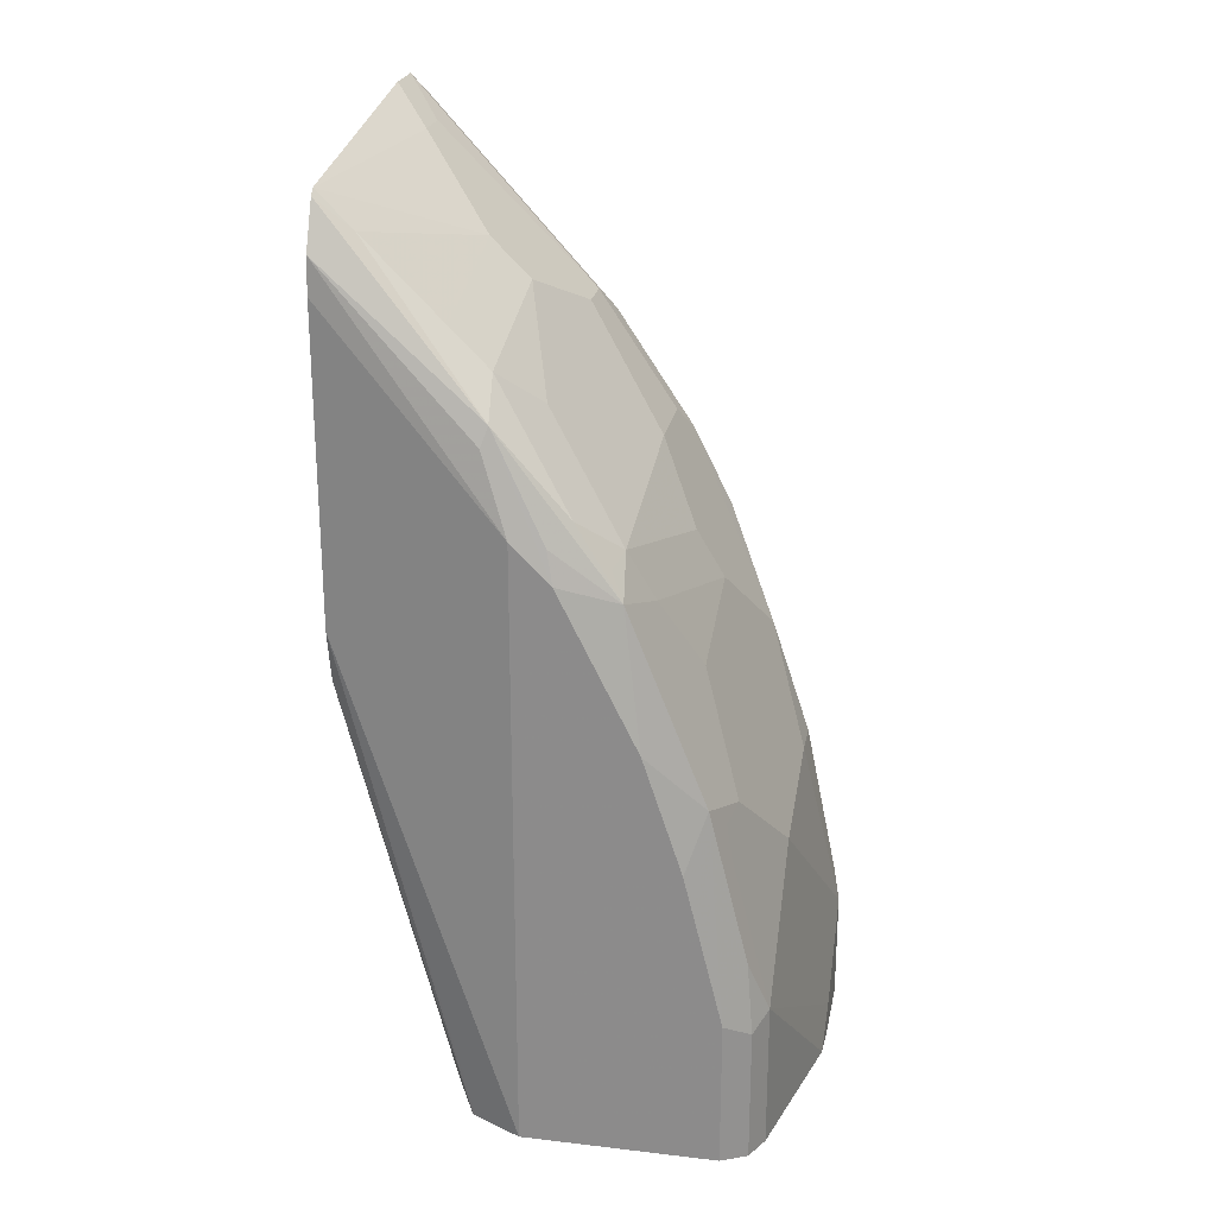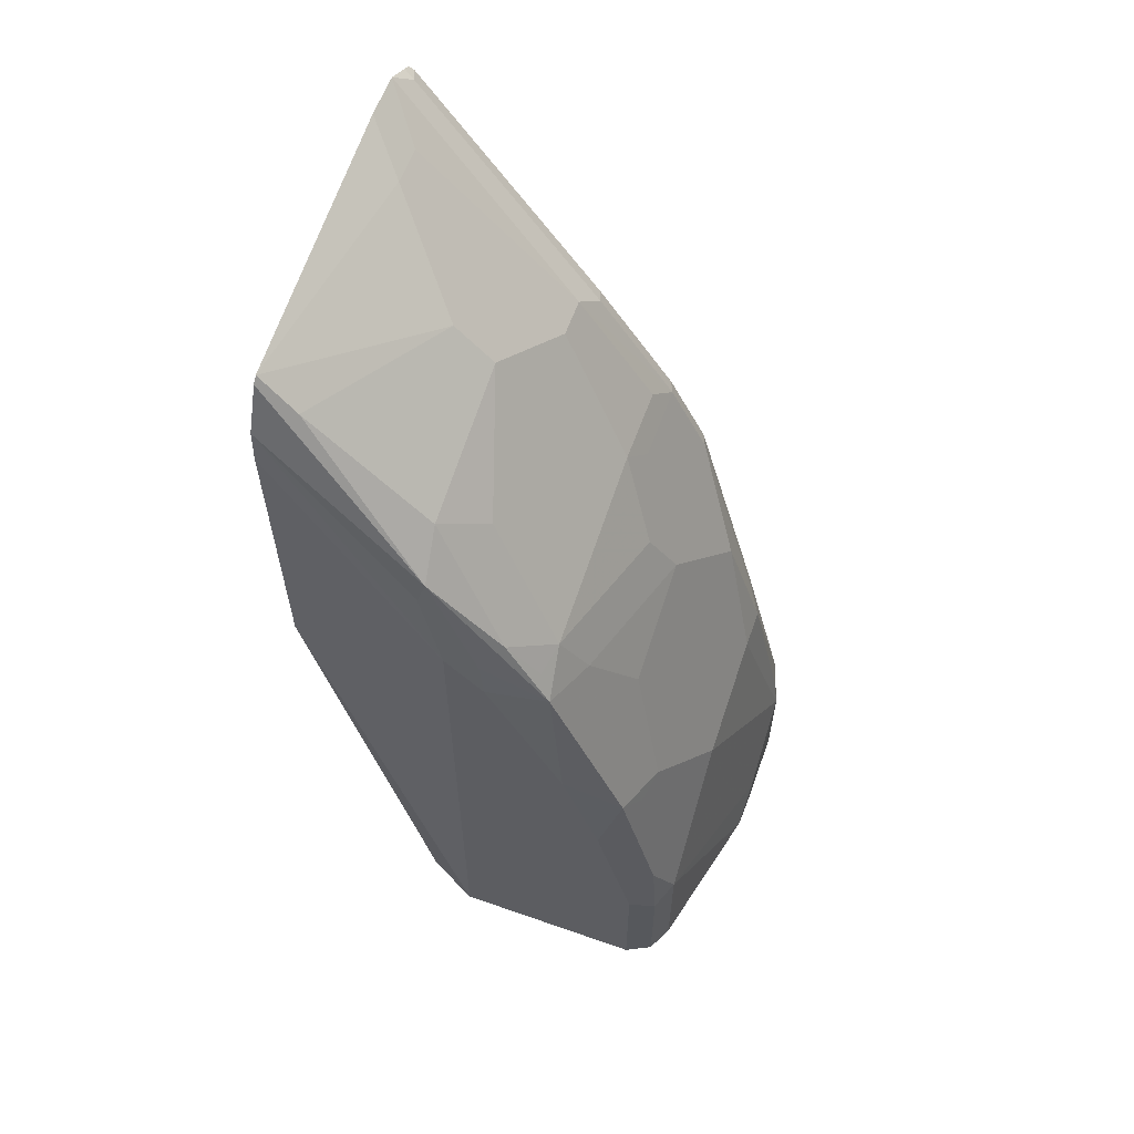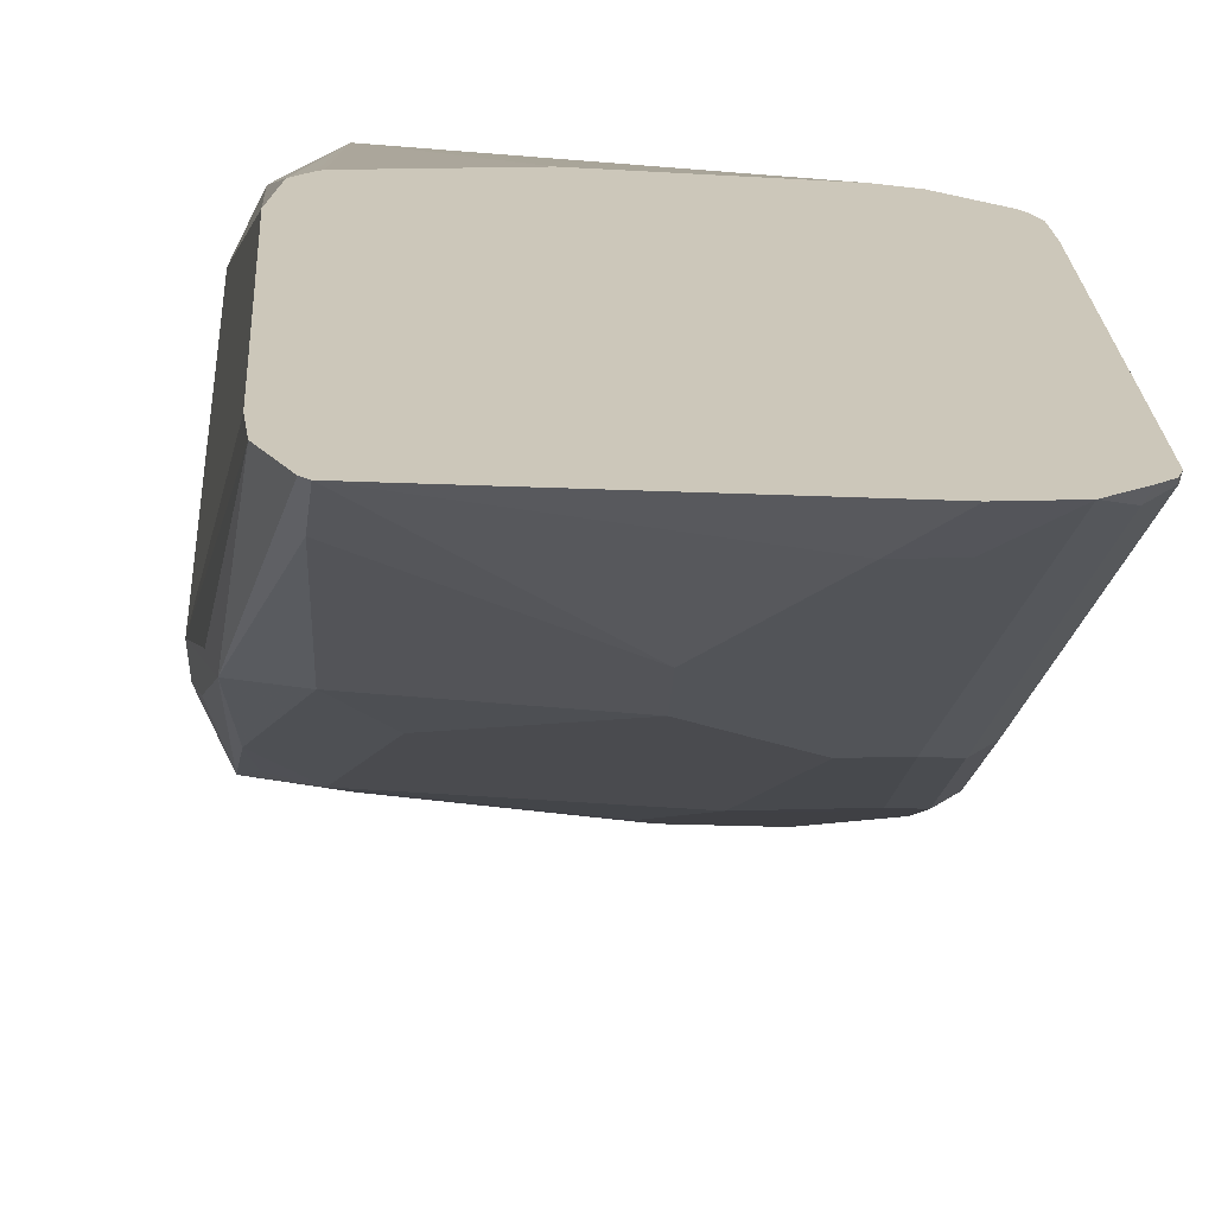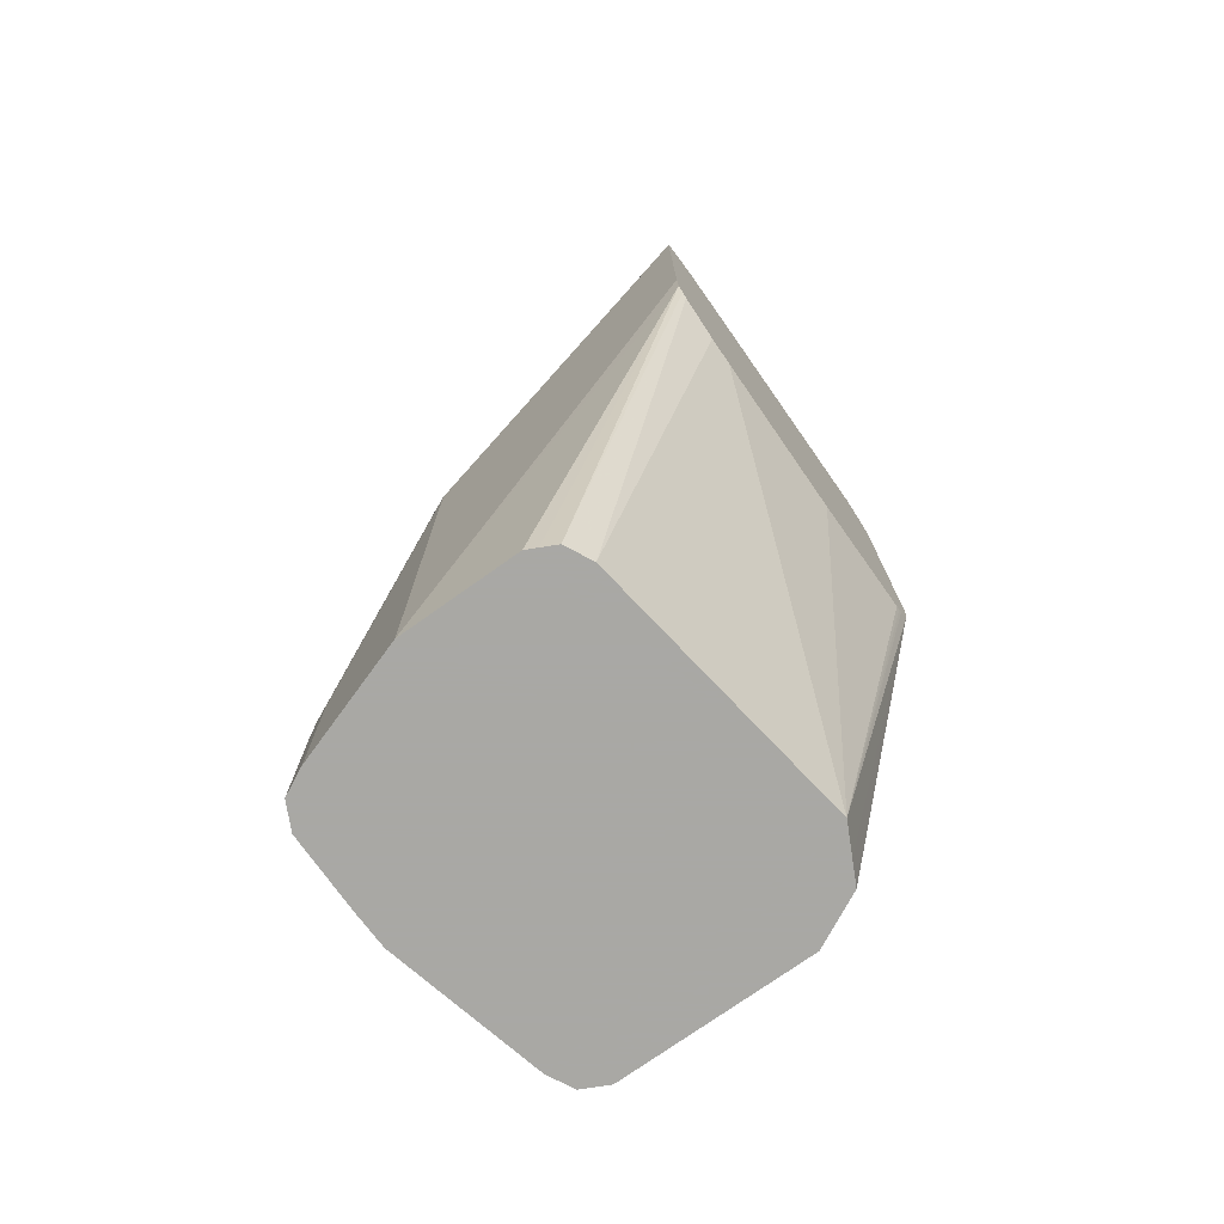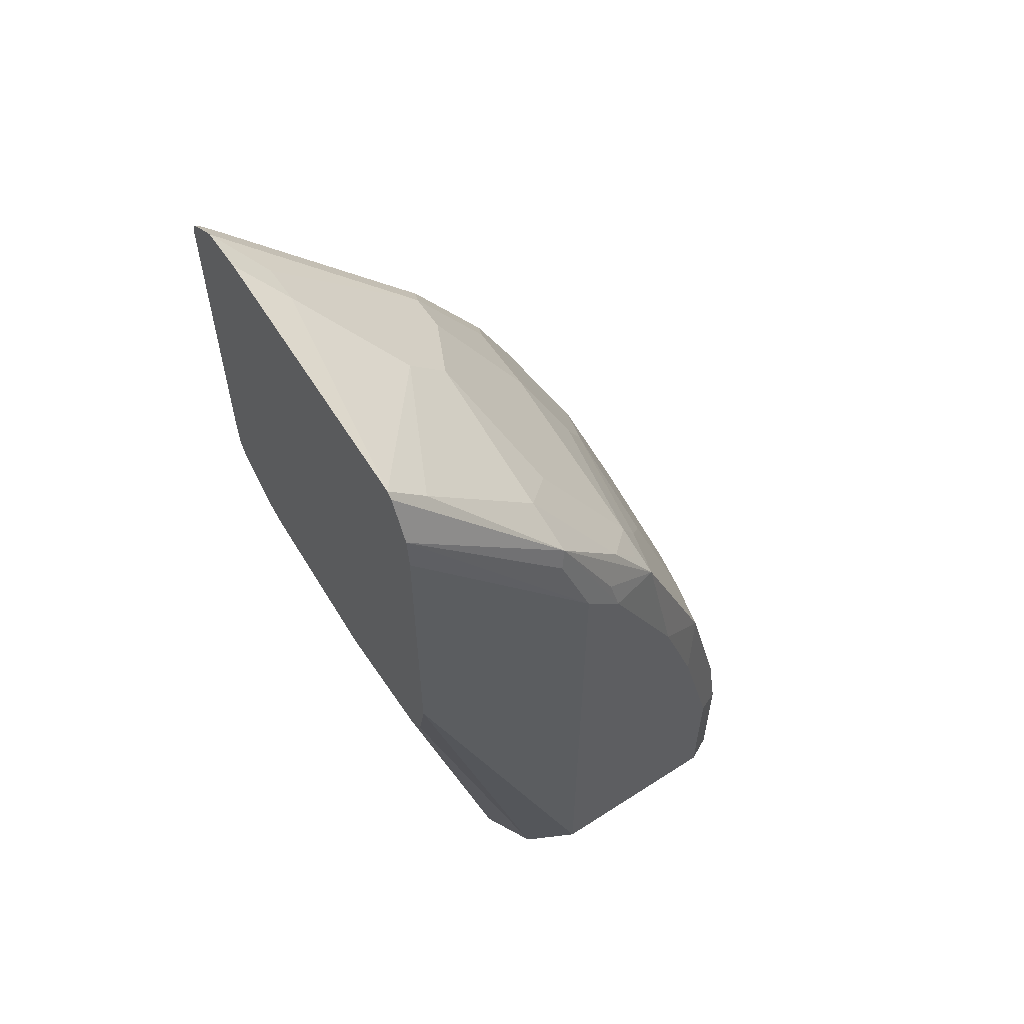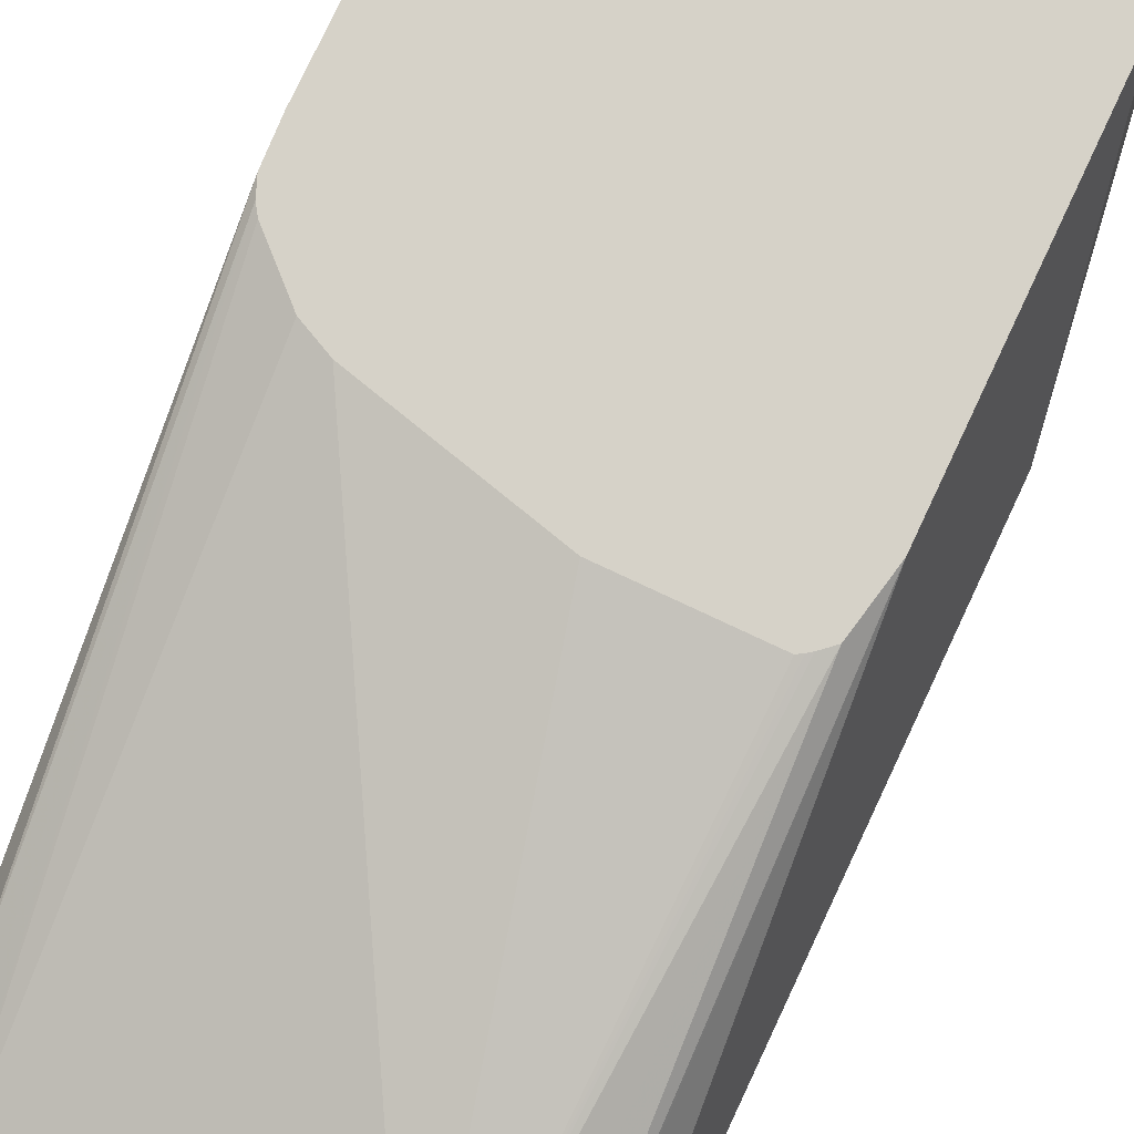
<metadata>
{"format":"obj","ext":"obj","renderer":"f3d","projection":"perspective","resolution":1024,"background":"white","views":[{"elev":23.8,"azim":101.0,"up":"+Y"},{"elev":60.7,"azim":109.7,"up":"+Y"},{"elev":21.4,"azim":177.0,"up":"+Z"},{"elev":-75.0,"azim":-54.6,"up":"+Y"},{"elev":58.4,"azim":56.3,"up":"+Y"},{"elev":77.6,"azim":25.2,"up":"+Z"}]}
</metadata>
<code>
v 0.1255 0.1948 -0.5964
v 0.1775 0.1948 -0.5964
v 0.05609 0.2122 -0.5964
v 0.1734 0.002528 -0.6418
v 0.1796 0.1962 -0.5964
v 0.04438 0.2178 -0.5964
v 0.05205 0.002528 -0.6591
v 0.1867 0.002528 -0.6484
v 0.1859 0.2015 -0.5964
v 0.1814 0.1975 -0.5964
v 0.02643 0.2346 -0.5964
v 0.04708 0.002528 -0.6616
v 0.02401 0.2382 -0.5964
v 0.1966 0.002528 -0.6534
v 0.1908 0.2255 -0.5964
v 0.04049 0.002528 -0.6649
v 0.0215 0.2445 -0.5964
v 0.1974 0.002528 -0.655
v 0.1908 0.3642 -0.5964
v 0.2081 0.002528 -0.6765
v 0.03719 0.002528 -0.6715
v 0.02067 0.2602 -0.5964
v 0.03471 0.002528 -0.7285
v 0.03471 0.002528 -0.6765
v 0.1895 0.3803 -0.5964
v 0.2081 0.2775 -0.6765
v 0.2081 0.002528 -0.7632
v 0.02067 0.4056 -0.5964
v 0.05205 0.002528 -0.7805
v 0.03471 0.2255 -0.7285
v 0.2024 0.3122 -0.6649
v 0.1995 0.3209 -0.6678
v 0.1801 0.4004 -0.5964
v 0.2081 0.2602 -0.6938
v 0.2024 0.002528 -0.7748
v 0.2081 0.0694 -0.7632
v 0.02219 0.4096 -0.5964
v 0.0217 0.4076 -0.5984
v 0.03904 0.2688 -0.7198
v 0.03904 0.2342 -0.7372
v 0.05288 0.002528 -0.7822
v 0.05205 0.0694 -0.7805
v 0.05638 0.07807 -0.7892
v 0.1966 0.2833 -0.6996
v 0.1792 0.3353 -0.6649
v 0.1792 0.3527 -0.6476
v 0.1792 0.3874 -0.6129
v 0.2052 0.2746 -0.6909
v 0.1995 0.2515 -0.7198
v 0.1775 0.403 -0.5964
v 0.2081 0.1908 -0.7285
v 0.1933 0.002528 -0.7793
v 0.2024 0.06364 -0.7748
v 0.1995 0.09542 -0.7719
v 0.1995 0.1648 -0.7545
v 0.2081 0.1388 -0.7459
v 0.02676 0.4129 -0.5964
v 0.02891 0.4105 -0.6013
v 0.04627 0.3238 -0.6881
v 0.03904 0.3209 -0.6852
v 0.04627 0.2717 -0.7227
v 0.04627 0.237 -0.7401
v 0.06361 0.1503 -0.7748
v 0.05638 0.1474 -0.7719
v 0.05783 0.002528 -0.7921
v 0.05783 0.1388 -0.7748
v 0.06939 0.1388 -0.7805
v 0.05783 0.0694 -0.7921
v 0.1937 0.2631 -0.7141
v 0.1792 0.2659 -0.7169
v 0.1619 0.318 -0.6823
v 0.1099 0.3527 -0.6649
v 0.1099 0.37 -0.6476
v 0.1908 0.1908 -0.7459
v 0.1561 0.2082 -0.7459
v 0.1734 0.2428 -0.7285
v 0.07517 0.4047 -0.6129
v 0.0587 0.4203 -0.5964
v 0.1908 0.002528 -0.7805
v 0.1908 0.0694 -0.7805
v 0.1908 0.1388 -0.7632
v 0.1879 0.1533 -0.7603
v 0.1734 0.1561 -0.7632
v 0.03875 0.4203 -0.5964
v 0.05783 0.3353 -0.6823
v 0.08096 0.2717 -0.7227
v 0.06939 0.1908 -0.7632
v 0.05205 0.2255 -0.7459
v 0.05783 0.2833 -0.7169
v 0.05948 0.002528 -0.7929
v 0.06649 0.0665 -0.795
v 0.08674 0.1388 -0.7805
v 0.06939 0.05206 -0.7979
v 0.1099 0.2486 -0.7343
v 0.09252 0.2833 -0.7169
v 0.07517 0.3353 -0.6823
v 0.1041 0.2255 -0.7459
v 0.05783 0.4047 -0.6129
v 0.1209 0.002528 -0.7974
v 0.1041 0.01738 -0.7979
v 0.1388 0.1214 -0.7805
v 0.06939 0.002528 -0.7979
v 0.1041 0.002528 -0.7979
f 49 75 76
f 49 76 70
f 49 70 69
f 49 55 74
f 50 77 78
f 50 73 77
f 51 56 55
f 52 79 80
f 52 80 53
f 49 51 55
f 55 82 83
f 54 80 81
f 54 81 55
f 55 81 82
f 55 83 74
f 57 84 58
f 58 84 85
f 58 85 59
f 59 85 61
f 49 74 75
f 61 86 87
f 53 80 54
f 47 73 50
f 41 43 65
f 45 73 46
f 61 87 88
f 38 59 60
f 38 60 39
f 39 61 40
f 39 60 59
f 39 59 61
f 40 61 62
f 40 62 63
f 40 63 64
f 40 64 43
f 46 73 47
f 41 42 43
f 43 66 63
f 43 63 67
f 43 67 68
f 43 68 65
f 44 49 69
f 44 69 70
f 44 70 45
f 45 70 71
f 45 71 72
f 45 72 73
f 43 64 66
f 61 88 62
f 77 84 78
f 61 89 95
f 77 98 84
f 79 99 80
f 80 99 100
f 80 100 93
f 80 93 101
f 80 101 83
f 80 83 81
f 81 83 82
f 83 101 87
f 84 98 85
f 76 97 94
f 85 96 95
f 86 94 87
f 86 95 94
f 87 94 97
f 87 101 92
f 90 93 102
f 91 92 93
f 92 101 93
f 93 100 103
f 93 103 102
f 38 58 59
f 85 95 89
f 61 85 89
f 75 83 87
f 99 103 100
f 61 95 86
f 62 88 87
f 62 87 63
f 63 66 64
f 63 87 67
f 65 68 90
f 67 91 68
f 67 87 92
f 67 92 91
f 68 91 93
f 75 97 76
f 68 93 90
f 70 94 95
f 70 95 96
f 70 96 71
f 71 96 72
f 72 96 73
f 73 96 85
f 73 85 98
f 73 98 77
f 74 83 75
f 75 87 97
f 70 76 94
f 38 57 58
f 4 16 21
f 36 55 56
f 4 24 23
f 4 23 29
f 4 29 41
f 4 41 65
f 4 65 90
f 4 90 102
f 4 102 103
f 4 103 99
f 4 99 79
f 4 79 52
f 4 52 35
f 4 35 27
f 4 27 20
f 4 20 18
f 4 18 14
f 4 14 8
f 4 8 9
f 4 9 10
f 4 10 5
f 4 6 7
f 6 11 7
f 4 21 24
f 4 12 16
f 4 7 12
f 3 6 4
f 37 57 38
f 1 2 5
f 1 5 10
f 1 10 9
f 1 9 15
f 1 15 19
f 1 19 25
f 1 33 50
f 1 50 78
f 1 78 84
f 7 11 13
f 1 84 57
f 1 37 28
f 1 28 22
f 1 22 17
f 1 17 13
f 1 13 11
f 1 11 6
f 1 6 3
f 1 3 4
f 1 4 2
f 2 4 5
f 1 57 37
f 7 13 12
f 1 25 33
f 9 14 15
f 27 53 36
f 28 37 38
f 28 38 39
f 28 39 40
f 28 40 30
f 29 42 41
f 30 40 43
f 30 43 42
f 32 44 45
f 32 45 46
f 32 46 47
f 32 47 33
f 32 34 48
f 32 48 49
f 32 49 44
f 33 47 50
f 34 49 48
f 35 52 53
f 36 53 54
f 8 14 9
f 36 54 55
f 27 35 53
f 26 32 31
f 34 51 49
f 25 26 31
f 26 34 32
f 12 13 16
f 14 18 15
f 15 20 26
f 15 26 19
f 16 17 21
f 17 22 23
f 17 23 24
f 17 24 21
f 19 26 25
f 15 18 20
f 20 36 56
f 25 32 33
f 25 31 32
f 20 27 36
f 23 42 29
f 23 30 42
f 13 17 16
f 22 28 30
f 20 34 26
f 20 51 34
f 22 30 23
f 20 56 51

</code>
